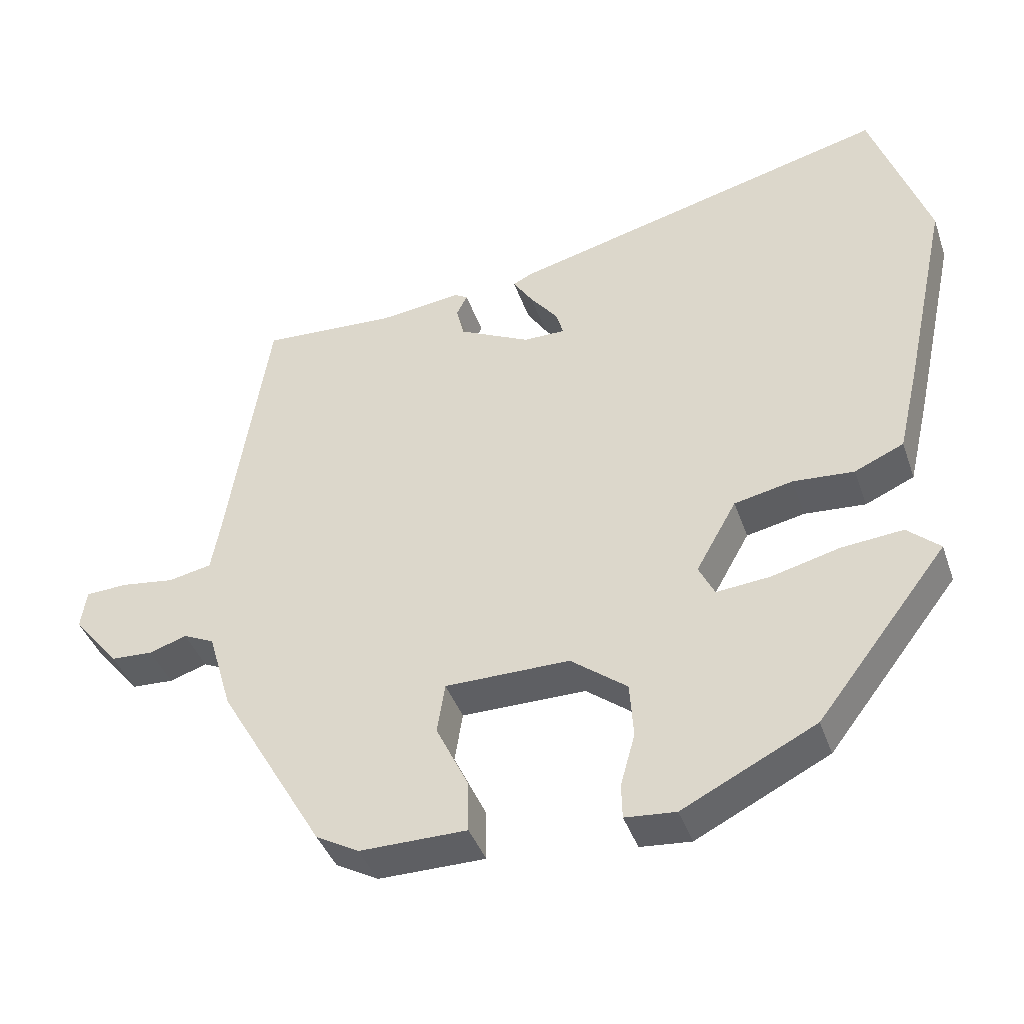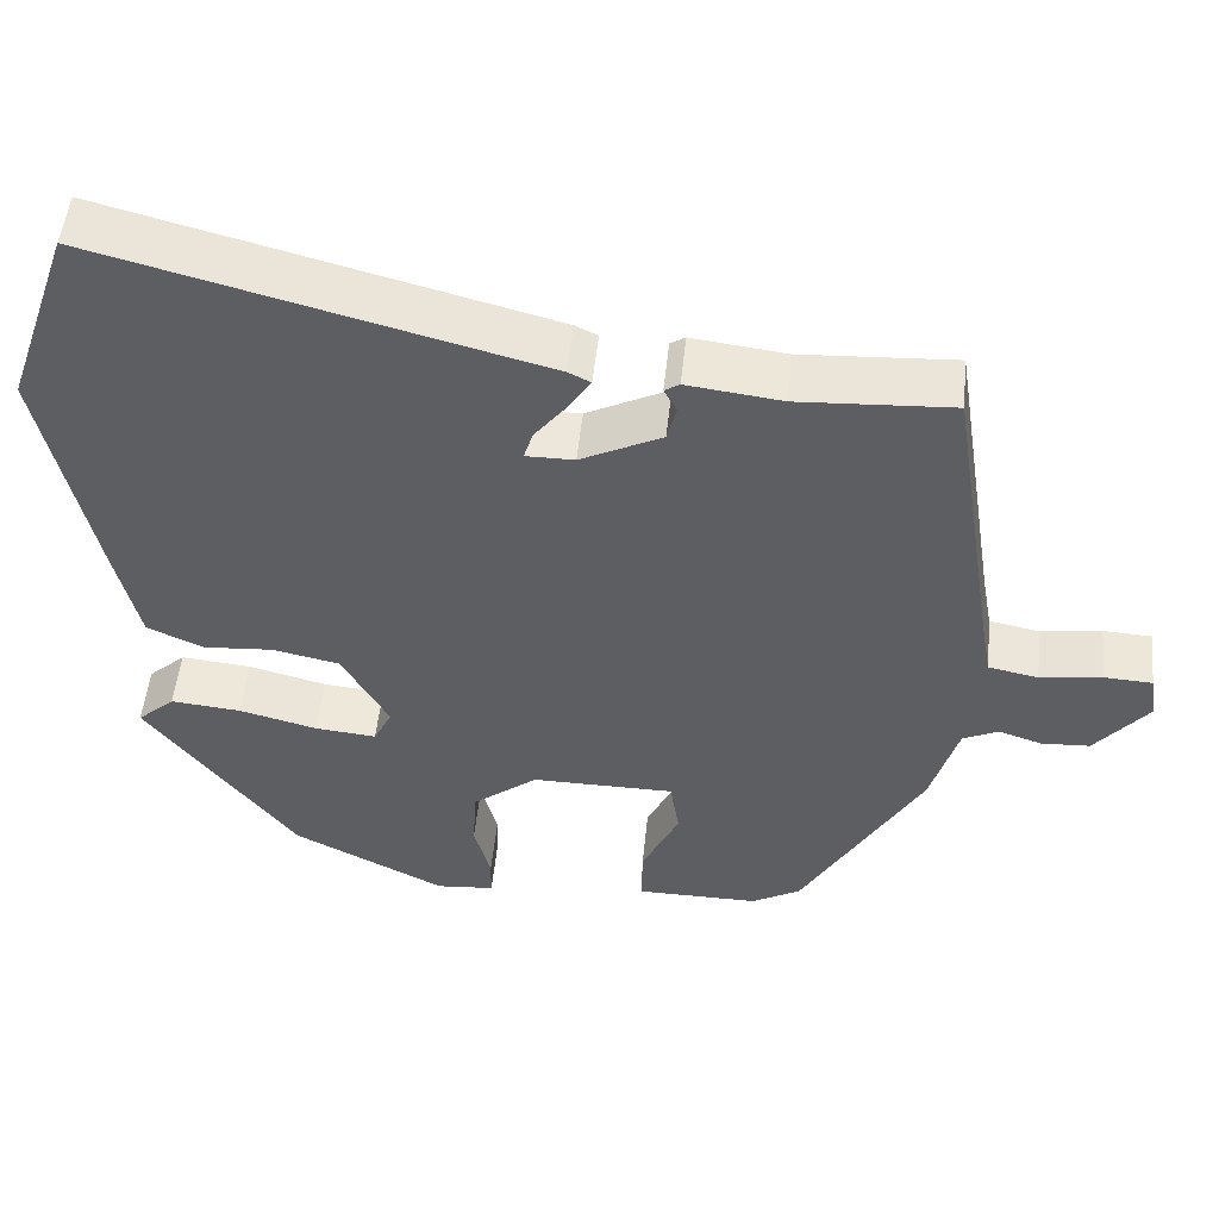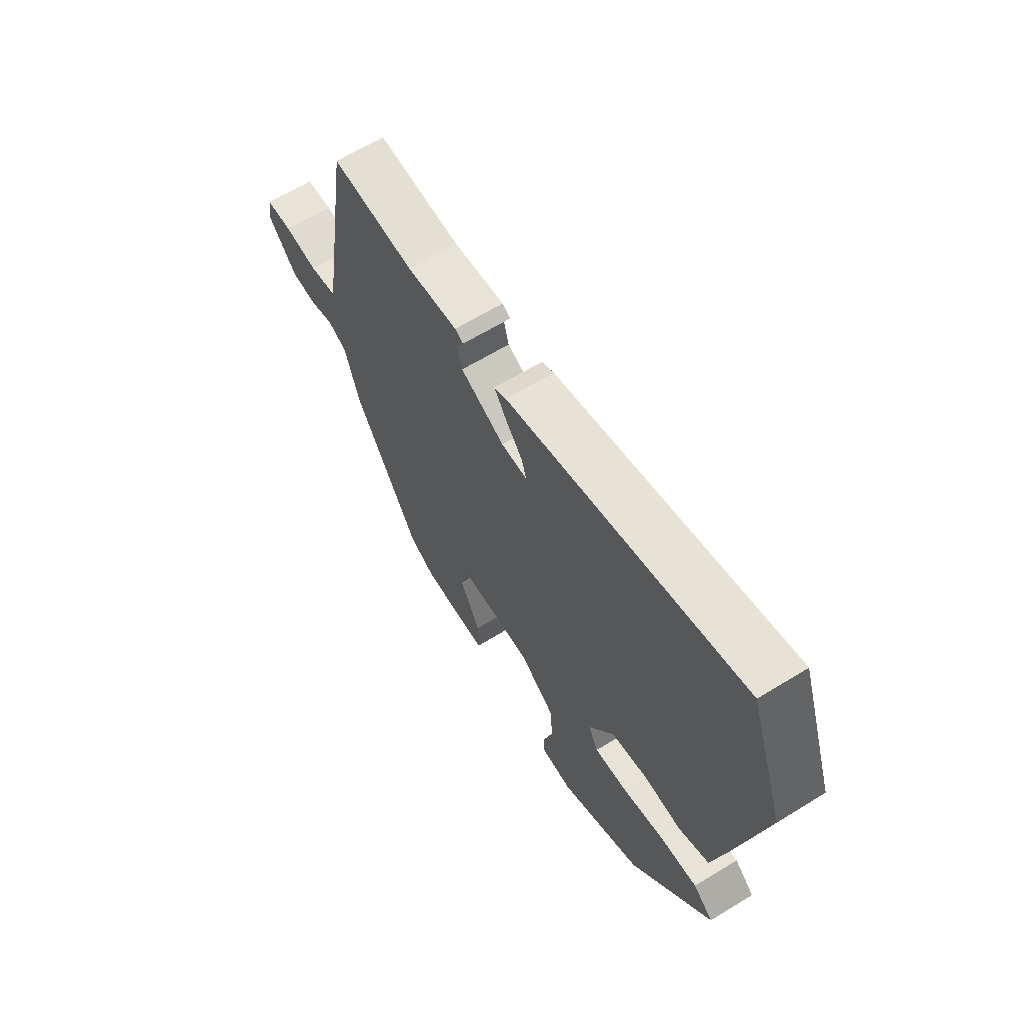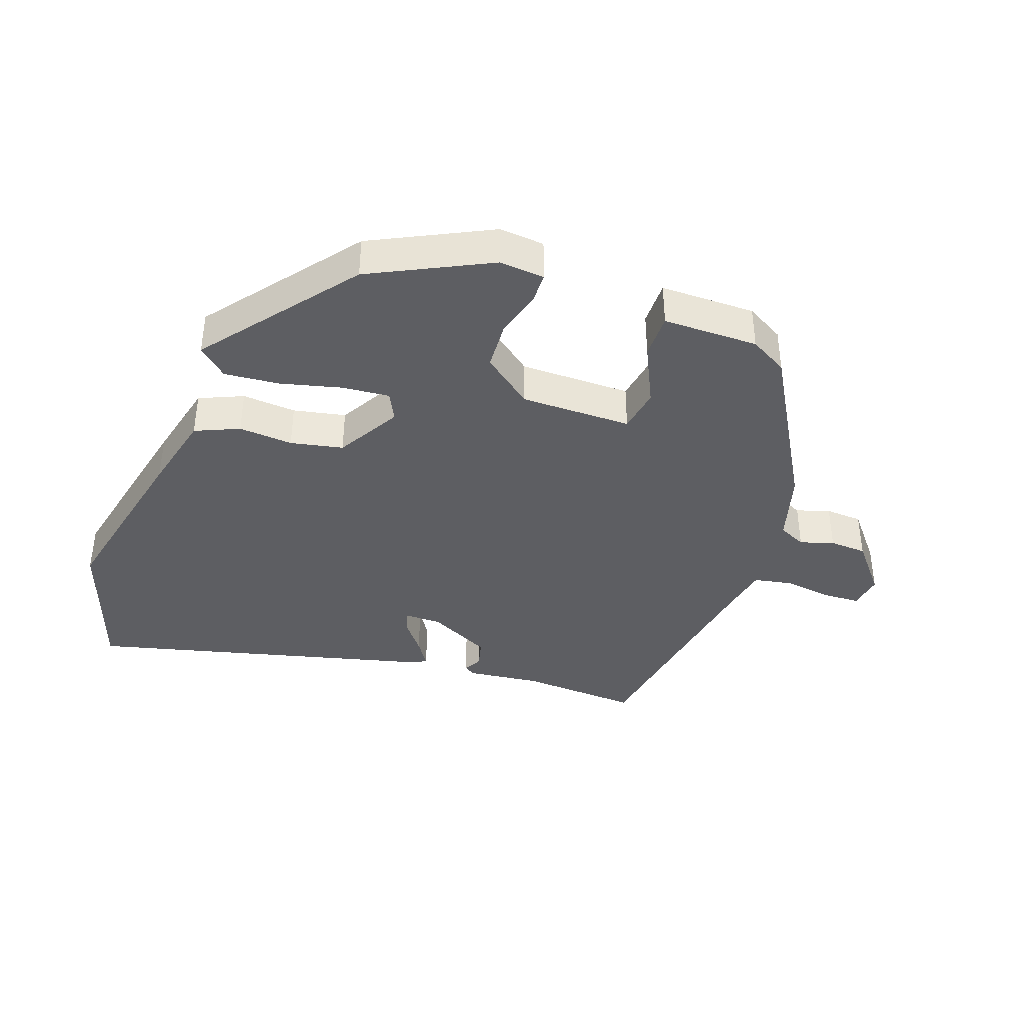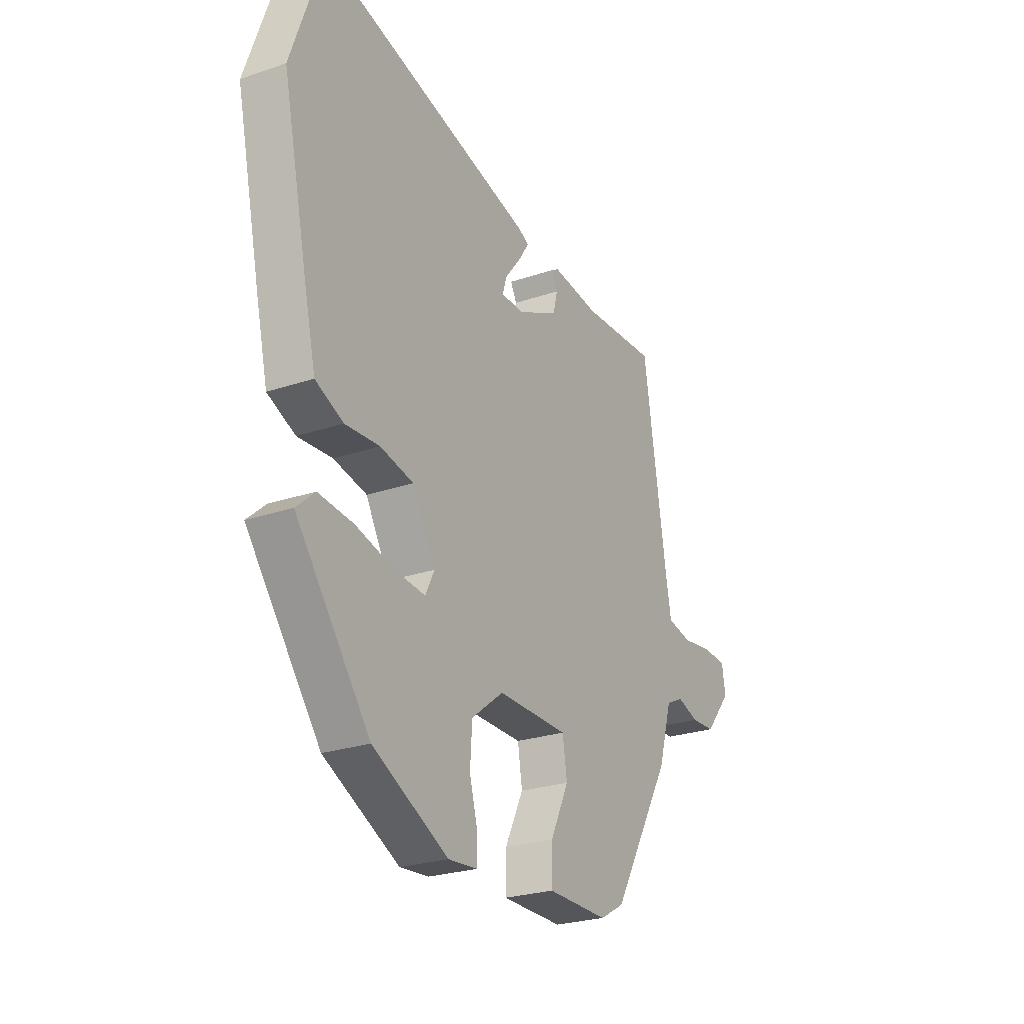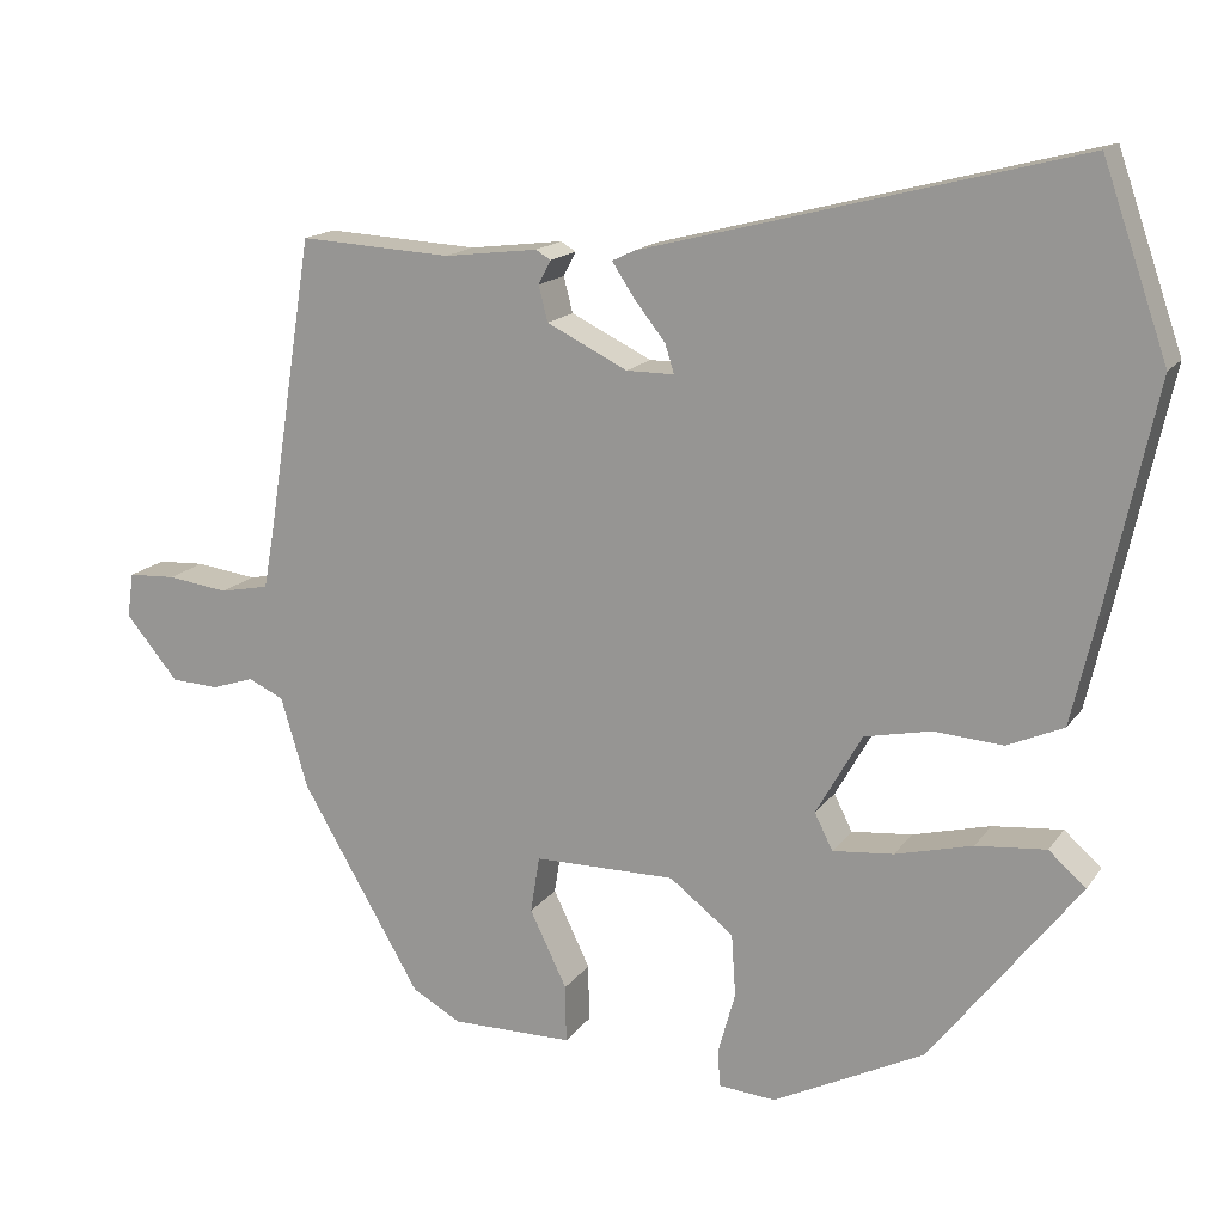
<metadata>
{"format":"obj","ext":"obj","renderer":"f3d","projection":"perspective","resolution":1024,"background":"white","views":[{"elev":-40.6,"azim":18.4,"up":"+Z"},{"elev":50.8,"azim":-174.2,"up":"+Z"},{"elev":64.3,"azim":58.3,"up":"+Z"},{"elev":-39.1,"azim":160.1,"up":"+Y"},{"elev":-25.2,"azim":118.8,"up":"+Z"},{"elev":15.8,"azim":23.2,"up":"+Z"}]}
</metadata>
<code>
v 0.301 0.07 -0.437
v 0.117 0.07 -0.529
v 0.047 0.07 -0.523
v 0.046 0.07 -0.475
v 0.066 0.07 -0.403
v 0.061 0.07 -0.327
v -0.017 0.07 -0.267
v -0.189 0.07 -0.268
v -0.2 0.07 -0.337
v -0.155 0.07 -0.43
v -0.154 0.07 -0.5
v -0.302 0.07 -0.501
v -0.361 0.07 -0.468
v -0.506 0.07 -0.22
v -0.539 0.07 -0.109
v -0.582 0.07 -0.089
v -0.634 0.07 -0.106
v -0.692 0.07 -0.103
v -0.756 0.07 -0.026
v -0.748 0.07 0.028
v -0.69 0.07 0.031
v -0.616 0.07 0.021
v -0.556 0.07 0.033
v -0.543 0.07 0.105
v -0.486 0.07 0.466
v -0.301 0.07 0.456
v -0.187 0.07 0.47
v -0.169 0.07 0.459
v -0.184 0.07 0.43
v -0.173 0.07 0.387
v -0.075 0.07 0.339
v -0.017 0.07 0.339
v -0.028 0.07 0.374
v -0.066 0.07 0.422
v -0.093 0.07 0.463
v -0.066 0.07 0.476
v 0.461 0.07 0.612
v 0.54 0.07 0.385
v 0.479 0.07 0.105
v 0.45 0.07 -0.019
v 0.382 0.07 -0.049
v 0.298 0.07 -0.043
v 0.217 0.07 -0.06
v 0.161 0.07 -0.159
v 0.183 0.07 -0.203
v 0.257 0.07 -0.196
v 0.351 0.07 -0.172
v 0.436 0.07 -0.164
v 0.481 0.07 -0.204
v 0.301 0 -0.437
v 0.117 0 -0.529
v 0.047 0 -0.523
v 0.046 0 -0.475
v 0.066 0 -0.403
v 0.061 0 -0.327
v -0.017 0 -0.267
v -0.189 0 -0.268
v -0.2 0 -0.337
v -0.155 0 -0.43
v -0.154 0 -0.5
v -0.302 0 -0.501
v -0.361 0 -0.468
v -0.506 0 -0.22
v -0.539 0 -0.109
v -0.582 0 -0.089
v -0.634 0 -0.106
v -0.692 0 -0.103
v -0.756 0 -0.026
v -0.748 0 0.028
v -0.69 0 0.031
v -0.616 0 0.021
v -0.556 0 0.033
v -0.543 0 0.105
v -0.486 0 0.466
v -0.301 0 0.456
v -0.187 0 0.47
v -0.169 0 0.459
v -0.184 0 0.43
v -0.173 0 0.387
v -0.075 0 0.339
v -0.017 0 0.339
v -0.028 0 0.374
v -0.066 0 0.422
v -0.093 0 0.463
v -0.066 0 0.476
v 0.461 0 0.612
v 0.54 0 0.385
v 0.479 0 0.105
v 0.45 0 -0.019
v 0.382 0 -0.049
v 0.298 0 -0.043
v 0.217 0 -0.06
v 0.161 0 -0.159
v 0.183 0 -0.203
v 0.257 0 -0.196
v 0.351 0 -0.172
v 0.436 0 -0.164
v 0.481 0 -0.204
f 46 47 48 49
f 45 46 49 1
f 39 40 41 42
f 39 42 43
f 38 39 43
f 37 38 43
f 33 34 35 36
f 33 36 37 43
f 26 27 28 29
f 24 25 26 29
f 23 24 29 30
f 19 20 21 22
f 19 22 23
f 16 17 18 19
f 16 19 23
f 15 16 23 30
f 9 10 11 12
f 8 9 12 13
f 2 3 4 5
f 45 1 2 5
f 44 45 5 6
f 32 33 43 44
f 31 32 44 6
f 8 13 14 15
f 7 8 15 30
f 6 7 30 31
f 98 97 96 95
f 50 98 95 94
f 91 90 89 88
f 92 91 88
f 92 88 87
f 92 87 86
f 85 84 83 82
f 92 86 85 82
f 78 77 76 75
f 78 75 74 73
f 79 78 73 72
f 71 70 69 68
f 72 71 68
f 68 67 66 65
f 72 68 65
f 79 72 65 64
f 61 60 59 58
f 62 61 58 57
f 54 53 52 51
f 54 51 50 94
f 55 54 94 93
f 93 92 82 81
f 55 93 81 80
f 64 63 62 57
f 79 64 57 56
f 80 79 56 55
f 1 50 51 2
f 2 51 52 3
f 3 52 53 4
f 4 53 54 5
f 5 54 55 6
f 6 55 56 7
f 7 56 57 8
f 8 57 58 9
f 9 58 59 10
f 10 59 60 11
f 11 60 61 12
f 12 61 62 13
f 13 62 63 14
f 14 63 64 15
f 15 64 65 16
f 16 65 66 17
f 17 66 67 18
f 18 67 68 19
f 19 68 69 20
f 20 69 70 21
f 21 70 71 22
f 22 71 72 23
f 23 72 73 24
f 24 73 74 25
f 25 74 75 26
f 26 75 76 27
f 27 76 77 28
f 28 77 78 29
f 29 78 79 30
f 30 79 80 31
f 31 80 81 32
f 32 81 82 33
f 33 82 83 34
f 34 83 84 35
f 35 84 85 36
f 36 85 86 37
f 37 86 87 38
f 38 87 88 39
f 39 88 89 40
f 40 89 90 41
f 41 90 91 42
f 42 91 92 43
f 43 92 93 44
f 44 93 94 45
f 45 94 95 46
f 46 95 96 47
f 47 96 97 48
f 48 97 98 49
f 49 98 50 1

</code>
